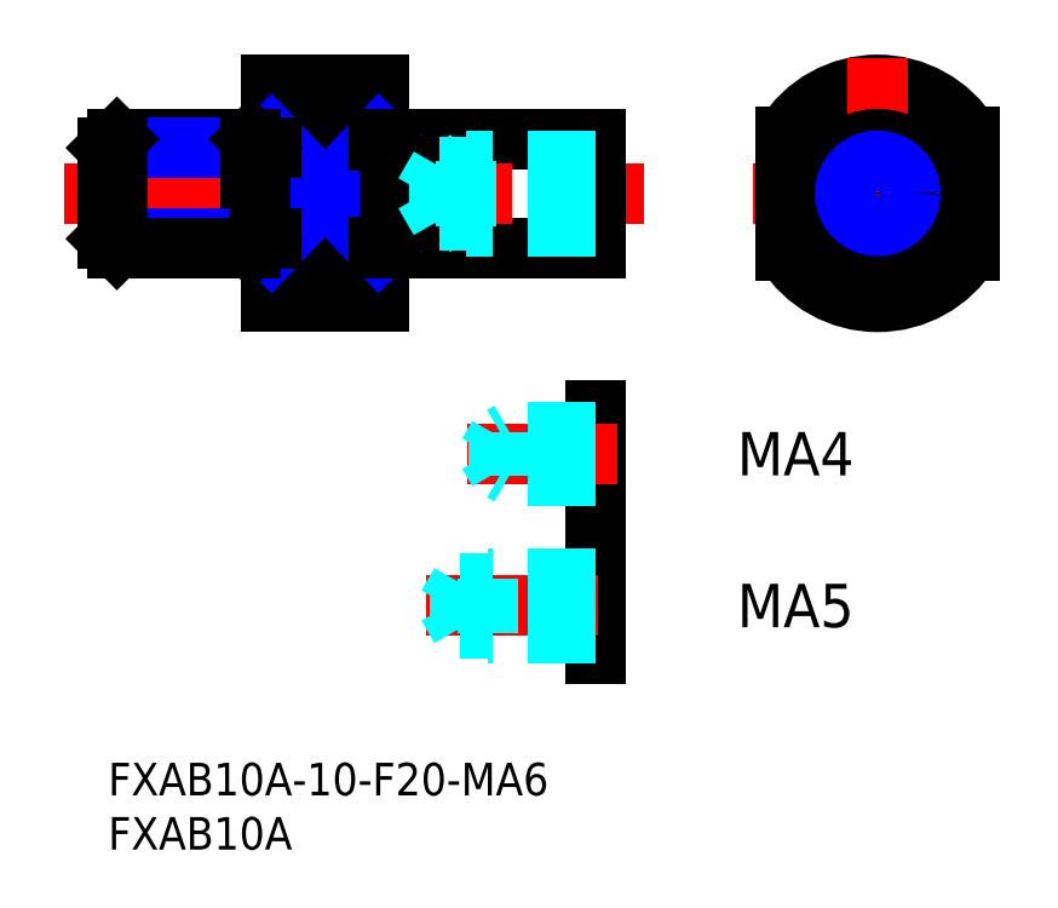
<metadata>
{"format":"dxf","ext":"dxf","renderer":"ezdxf+matplotlib","layout":"modelspace","background":"white","min_lineweight":24,"dpi":150}
</metadata>
<code>
0
SECTION
2
ENTITIES
0
INSERT
8
MSM_CONTINUOUS
2
*U5
10
0
20
0
30
0
0
INSERT
8
MSM_CONTINUOUS
2
*U6
10
0
20
0
30
0
0
LINE
8
MSM_CONTINUOUS
10
26
20
57.5
30
0
11
45
21
57.5
31
0
0
LINE
8
MSM_CONTINUOUS
10
45
20
47.5
30
0
11
26
21
47.5
31
0
0
LINE
8
MSM_CENTER
10
-4.011
20
52.5
30
0
11
49.45
21
52.5
31
0
0
LINE
8
MSM_CONTINUOUS
10
25
20
62.5
30
0
11
25
21
42.5
31
0
0
LINE
8
MSM_CONTINUOUS
10
15
20
62.5
30
0
11
15
21
42.5
31
0
0
LINE
8
MSM_CONTINUOUS
10
25
20
57.77
30
0
11
15
21
57.77
31
0
0
LINE
8
MSM_CONTINUOUS
10
25
20
47.23
30
0
11
15
21
47.23
31
0
0
LINE
8
MSM_CONTINUOUS
10
15
20
42.5
30
0
11
25
21
42.5
31
0
0
LINE
8
MSM_CONTINUOUS
10
15
20
62.5
30
0
11
25
21
62.5
31
0
0
ARC
8
MSM_CONTINUOUS
10
70.95
20
52.5
30
0
40
10
50
31.79
51
148.2
0
LINE
8
MSM_CENTER
10
70.95
20
65
30
0
11
70.95
21
40
31
0
0
LINE
8
MSM_CENTER
10
59.45
20
52.5
30
0
11
82.45
21
52.5
31
0
0
ARC
8
MSM_CONTINUOUS
10
70.95
20
52.5
30
0
40
10
50
211.8
51
328.2
0
LINE
8
MSM_CONTINUOUS
10
45
20
57.5
30
0
11
45
21
47.5
31
0
0
CIRCLE
8
MSM_CONTINUOUS
10
70.95
20
52.5
30
0
40
5
0
LINE
8
MSM_CONTINUOUS
10
62.45
20
57.77
30
0
11
62.45
21
47.23
31
0
0
LINE
8
MSM_CONTINUOUS
10
79.45
20
57.77
30
0
11
79.45
21
47.23
31
0
0
LINE
8
MSM_NARROW
10
15
20
57.77
30
0
11
25
21
47.23
31
0
0
LINE
8
MSM_NARROW
10
25
20
57.77
30
0
11
15
21
47.23
31
0
0
LINE
8
MSM_CONTINUOUS
10
25
20
57.4
30
0
11
26
21
57.4
31
0
0
LINE
8
MSM_CONTINUOUS
10
26
20
57.5
30
0
11
26
21
47.5
31
0
0
LINE
8
MSM_CONTINUOUS
10
25
20
47.6
30
0
11
26
21
47.6
31
0
0
LINE
8
MSM_CONTINUOUS
10
0.812
20
57.5
30
0
11
13.19
21
57.5
31
0
0
LINE
8
MSM_NARROW
10
7.1e-15
20
56.69
30
0
11
14
21
56.69
31
0
0
LINE
8
MSM_CONTINUOUS
10
14
20
48.31
30
0
11
14
21
56.69
31
0
0
LINE
8
MSM_CONTINUOUS
10
13.19
20
47.5
30
0
11
13.19
21
57.5
31
0
0
LINE
8
MSM_CONTINUOUS
10
13.19
20
57.5
30
0
11
14
21
56.69
31
0
0
LINE
8
MSM_CONTINUOUS
10
14
20
48.31
30
0
11
13.19
21
47.5
31
0
0
LINE
8
MSM_NARROW
10
5.2e-15
20
48.31
30
0
11
14
21
48.31
31
0
0
LINE
8
MSM_CONTINUOUS
10
0.812
20
47.5
30
0
11
13.19
21
47.5
31
0
0
LINE
8
MSM_CONTINUOUS
10
5.3e-15
20
48.31
30
0
11
7.1e-15
21
56.69
31
0
0
LINE
8
MSM_CONTINUOUS
10
0.812
20
47.5
30
0
11
0.812
21
57.5
31
0
0
LINE
8
MSM_CONTINUOUS
10
0.812
20
57.5
30
0
11
7.1e-15
21
56.69
31
0
0
LINE
8
MSM_CONTINUOUS
10
5.3e-15
20
48.31
30
0
11
0.812
21
47.5
31
0
0
LINE
8
MSM_CONTINUOUS
10
14
20
56.69
30
0
11
15
21
56.69
31
0
0
LINE
8
MSM_CONTINUOUS
10
14
20
48.31
30
0
11
15
21
48.31
31
0
0
CIRCLE
8
MSM_CONTINUOUS
10
70.95
20
52.5
30
0
40
2.458
0
CIRCLE
8
MSM_NARROW
10
70.95
20
52.5
30
0
40
3
0
LINE
8
MSM_DASHED
10
45
20
54.96
30
0
11
30.6
21
54.96
31
0
0
LINE
8
MSM_DASHED
10
30.6
20
50.04
30
0
11
30.6
21
54.96
31
0
0
LINE
8
MSM_DASHED
10
30.6
20
54.96
30
0
11
29.18
21
52.5
31
0
0
LINE
8
MSM_DASHED
10
45
20
50.04
30
0
11
30.6
21
50.04
31
0
0
LINE
8
MSM_DASHED
10
30.6
20
50.04
30
0
11
29.18
21
52.5
31
0
0
LINE
8
MSM_DASHED
10
45
20
55.5
30
0
11
33
21
55.5
31
0
0
LINE
8
MSM_DASHED
10
33
20
49.5
30
0
11
33
21
55.5
31
0
0
LINE
8
MSM_DASHED
10
33
20
55.5
30
0
11
32.06
21
54.96
31
0
0
LINE
8
MSM_DASHED
10
45
20
49.5
30
0
11
33
21
49.5
31
0
0
LINE
8
MSM_DASHED
10
33
20
49.5
30
0
11
32.06
21
50.04
31
0
0
LINE
8
MSM_CONTINUOUS
10
45
20
19
30
0
11
45
21
10
31
0
0
LINE
8
MSM_CENTER
10
29.31
20
14.5
30
0
11
47
21
14.5
31
0
0
LINE
8
MSM_CONTINUOUS
10
45
20
32.5
30
0
11
45
21
24.5
31
0
0
LINE
8
MSM_CENTER
10
33.06
20
28.5
30
0
11
47
21
28.5
31
0
0
LINE
8
MSM_DASHED
10
45
20
16.57
30
0
11
32.5
21
16.57
31
0
0
LINE
8
MSM_DASHED
10
32.5
20
12.43
30
0
11
32.5
21
16.57
31
0
0
LINE
8
MSM_DASHED
10
32.5
20
16.57
30
0
11
31.31
21
14.5
31
0
0
LINE
8
MSM_DASHED
10
45
20
12.43
30
0
11
32.5
21
12.43
31
0
0
LINE
8
MSM_DASHED
10
32.5
20
12.43
30
0
11
31.31
21
14.5
31
0
0
LINE
8
MSM_DASHED
10
45
20
17
30
0
11
35
21
17
31
0
0
LINE
8
MSM_DASHED
10
35
20
12
30
0
11
35
21
17
31
0
0
LINE
8
MSM_DASHED
10
35
20
17
30
0
11
34.25
21
16.57
31
0
0
LINE
8
MSM_DASHED
10
45
20
12
30
0
11
35
21
12
31
0
0
LINE
8
MSM_DASHED
10
35
20
12
30
0
11
34.25
21
12.43
31
0
0
LINE
8
MSM_DASHED
10
45
20
30.12
30
0
11
36
21
30.12
31
0
0
LINE
8
MSM_DASHED
10
36
20
26.88
30
0
11
36
21
30.12
31
0
0
LINE
8
MSM_DASHED
10
36
20
30.12
30
0
11
35.06
21
28.5
31
0
0
LINE
8
MSM_DASHED
10
45
20
26.88
30
0
11
36
21
26.88
31
0
0
LINE
8
MSM_DASHED
10
36
20
26.88
30
0
11
35.06
21
28.5
31
0
0
LINE
8
MSM_DASHED
10
45
20
30.5
30
0
11
37
21
30.5
31
0
0
LINE
8
MSM_DASHED
10
37
20
26.5
30
0
11
37
21
30.5
31
0
0
LINE
8
MSM_DASHED
10
37
20
30.5
30
0
11
36.34
21
30.12
31
0
0
LINE
8
MSM_DASHED
10
45
20
26.5
30
0
11
37
21
26.5
31
0
0
LINE
8
MSM_DASHED
10
37
20
26.5
30
0
11
36.34
21
26.88
31
0
0
INSERT
8
MSM_CONTINUOUS
2
*U7
10
0
20
0
30
0
0
INSERT
8
MSM_CONTINUOUS
2
*U8
10
0
20
0
30
0
0
ENDSEC
0
EOF

</code>
